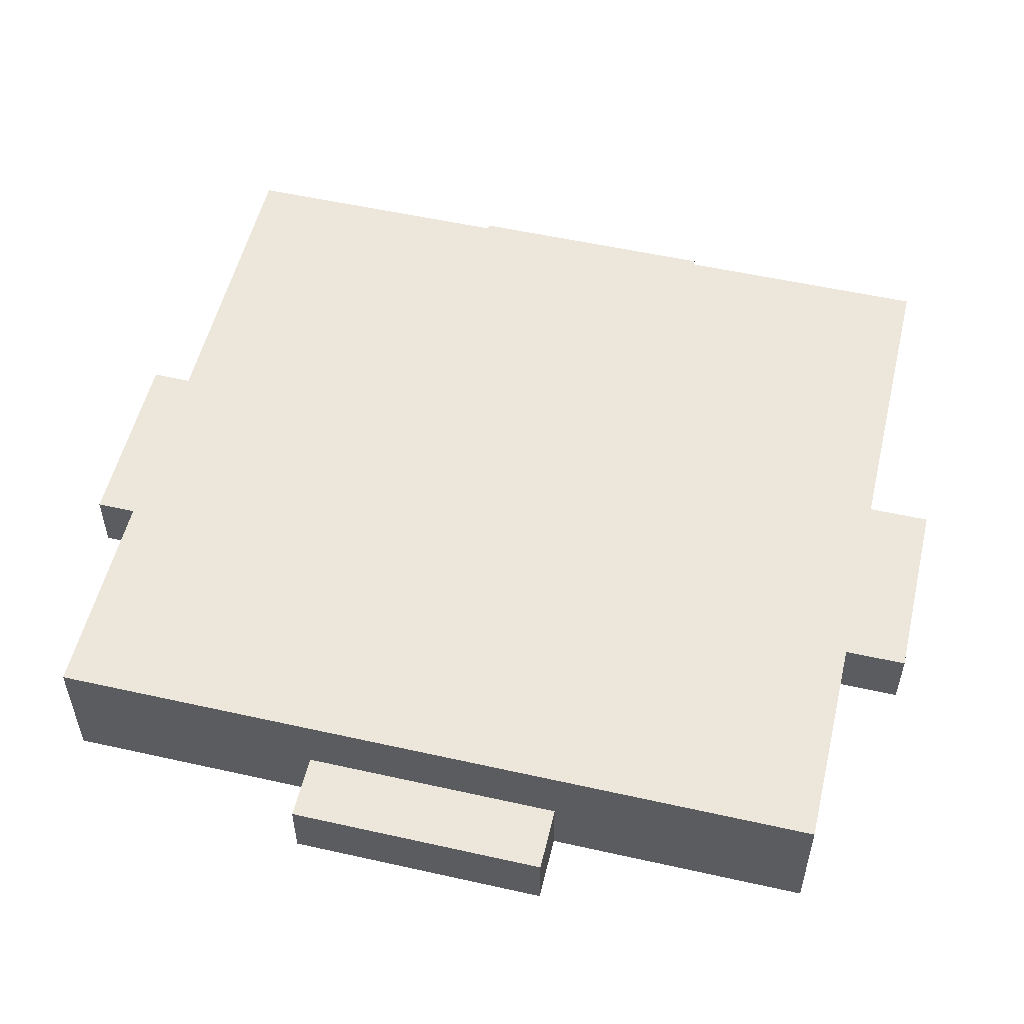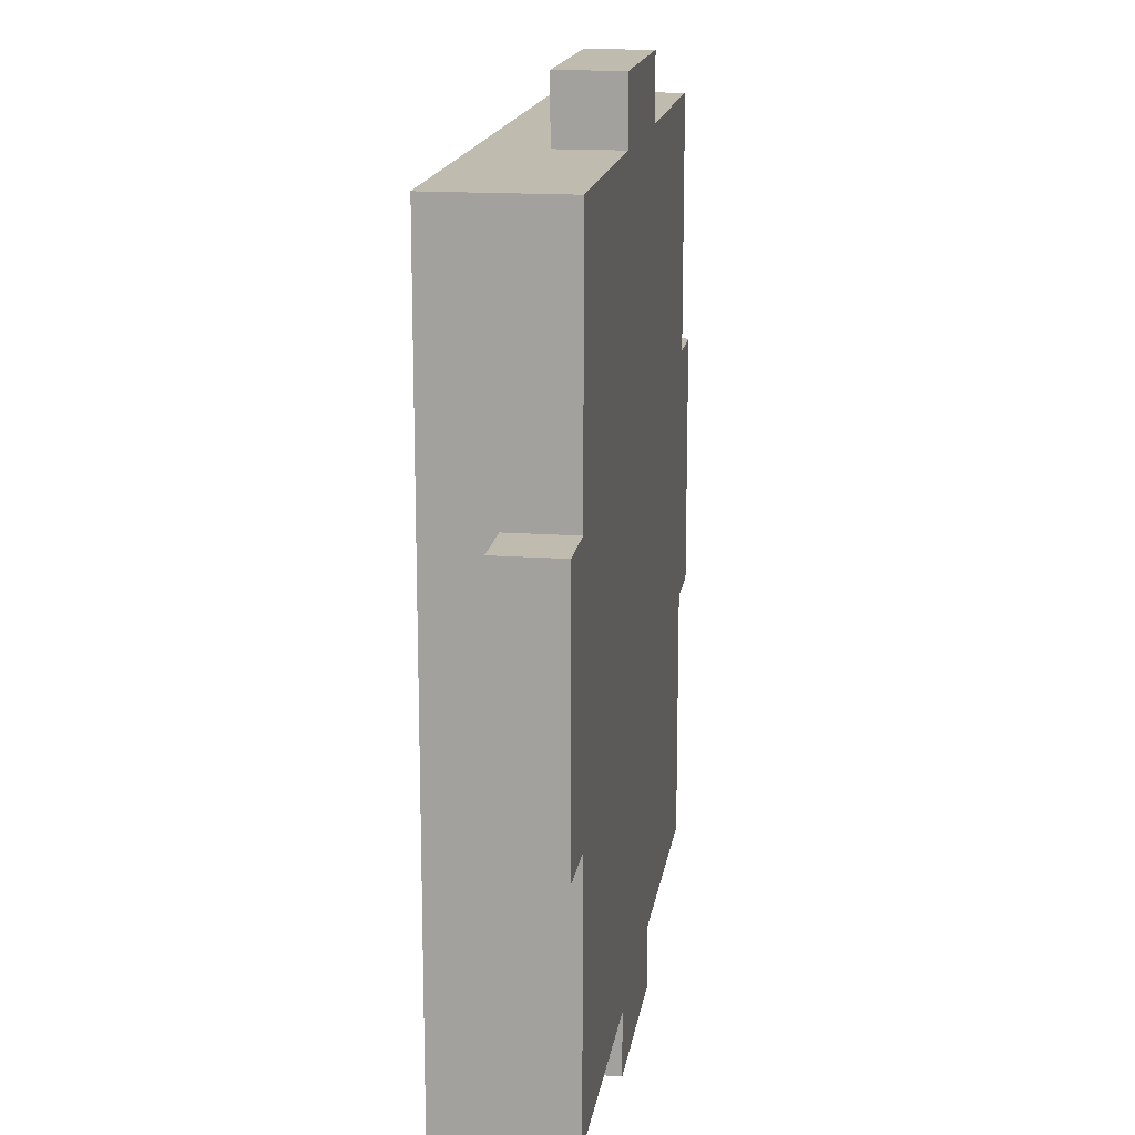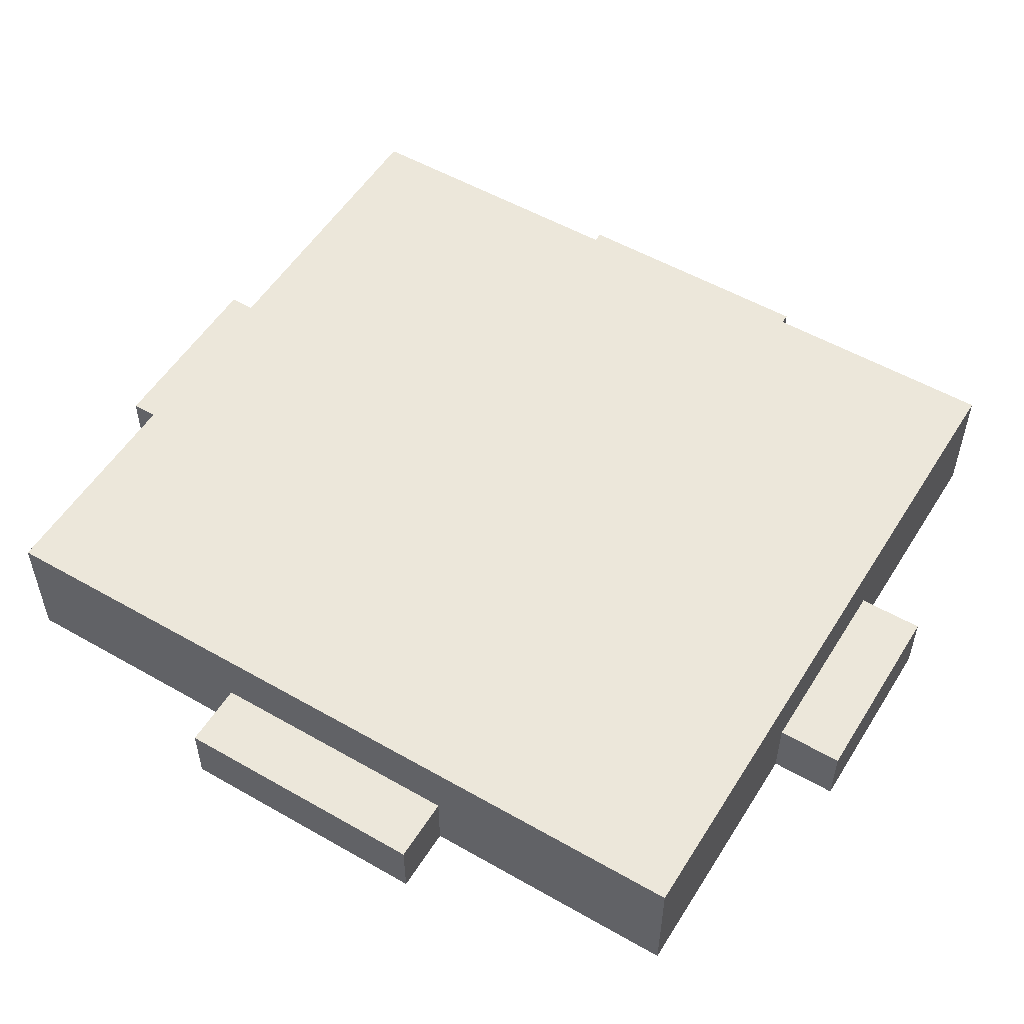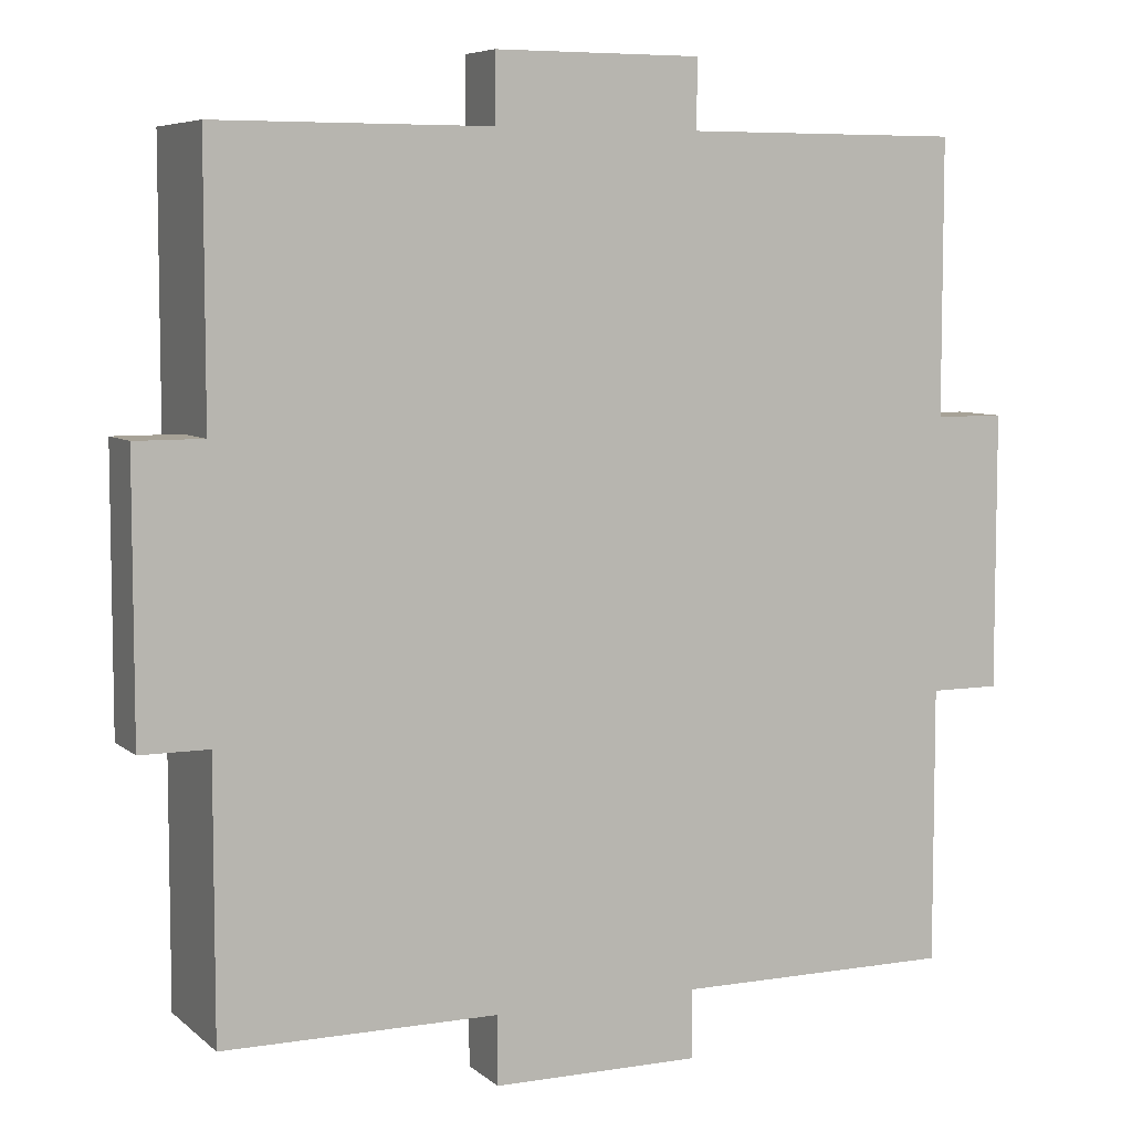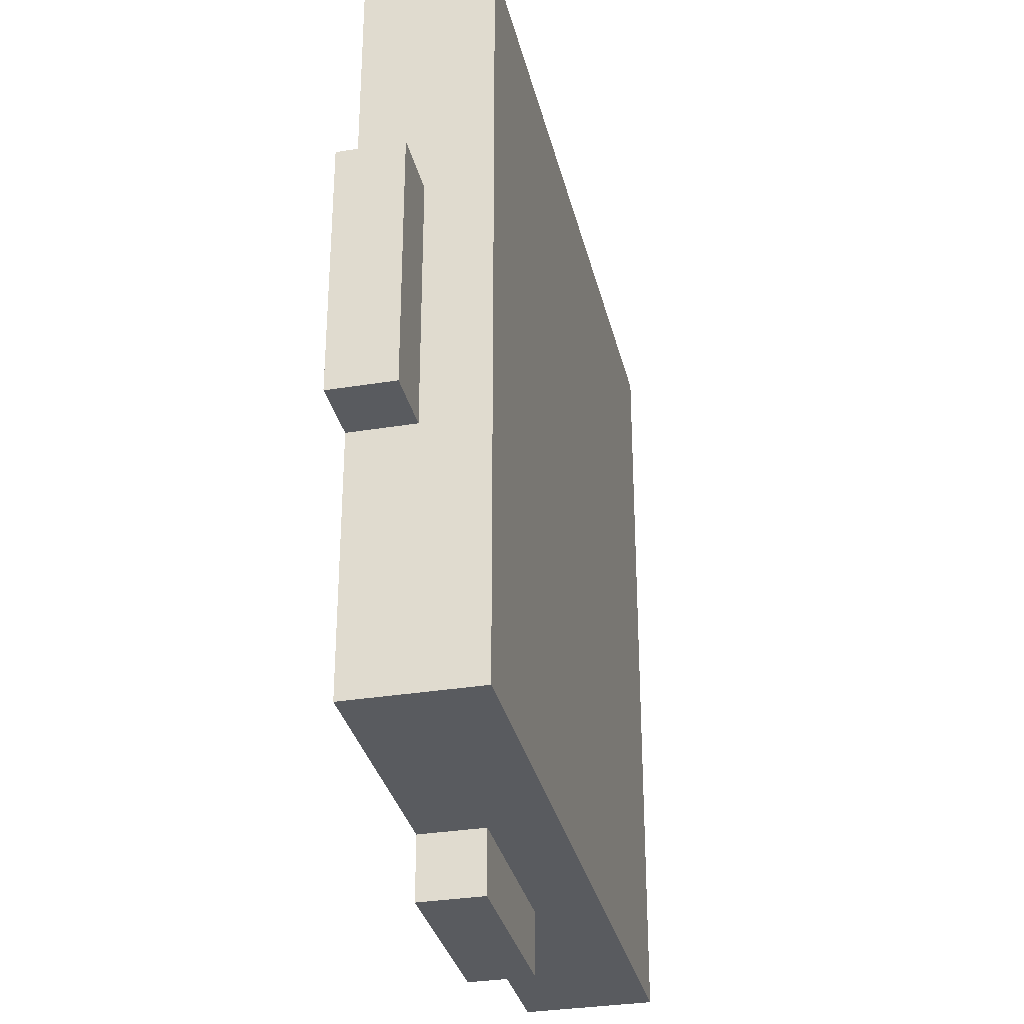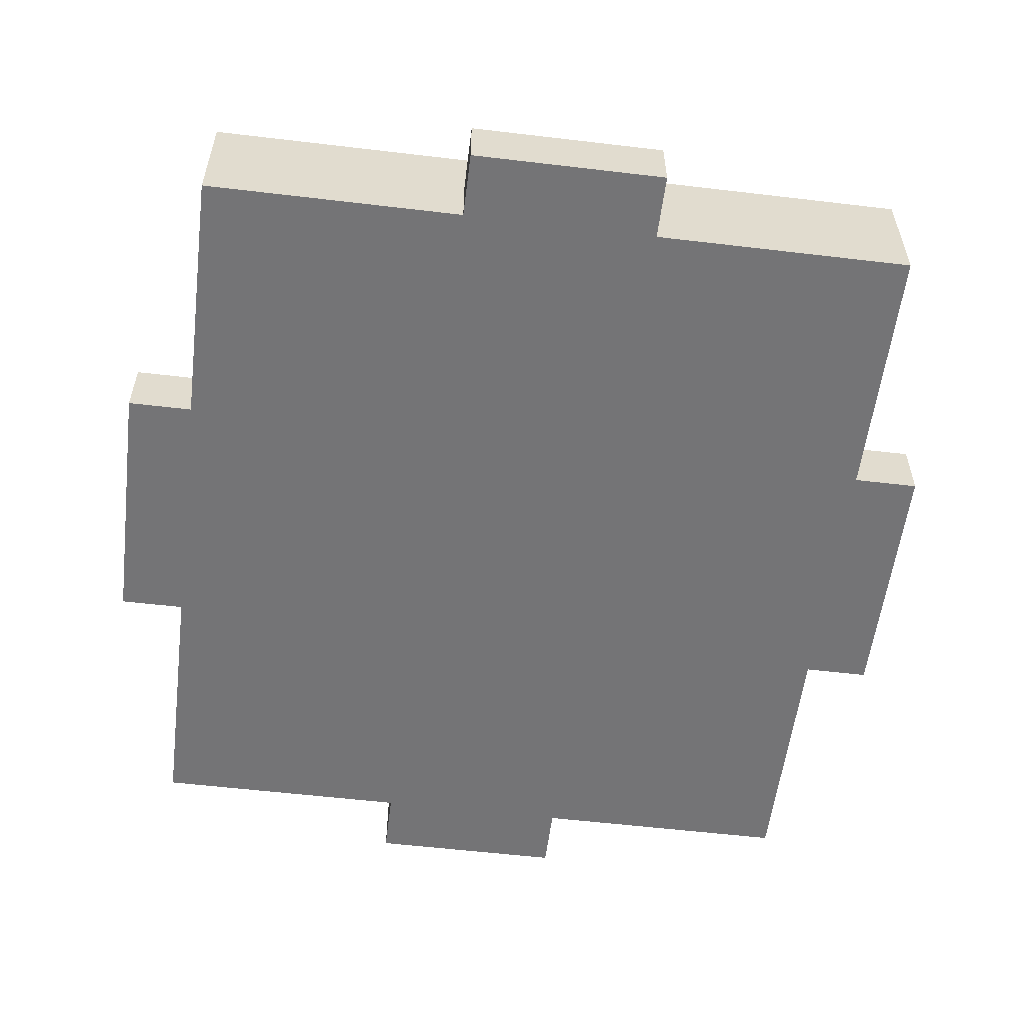
<metadata>
{"format":"obj","ext":"obj","renderer":"f3d","projection":"perspective","resolution":1024,"background":"white","views":[{"elev":54.0,"azim":103.4,"up":"+Z"},{"elev":16.1,"azim":98.4,"up":"+Y"},{"elev":53.6,"azim":-58.6,"up":"+Z"},{"elev":6.6,"azim":154.9,"up":"+Y"},{"elev":-32.2,"azim":-77.1,"up":"+Y"},{"elev":-56.3,"azim":-7.1,"up":"+Z"}]}
</metadata>
<code>
o Object.1
v 1.2 4.8 0
v 4.4 4.8 0
v 4.4 1.6 0
v -4.4 -4.8 1.6
v -4.4 -4.8 0
v -1.2 -4.8 0.8
v 4.4 4.8 1.6
v -1.2 4.8 0.8
v -4.4 4.8 1.6
v 4.4 -4.8 1.6
v -1.2 5.6 0.8
v 1.2 4.8 0.8
v -4.4 -1.6 0
v -4.4 1.6 0
v -4.4 4.8 0
v -4.4 1.6 0.8
v -1.2 5.6 0
v -4.4 -1.6 0.8
v -5.2 1.6 0
v -5.2 1.6 0.8
v 1.2 -4.8 0.8
v -1.2 -5.6 0
v 1.2 -5.6 0
v 1.2 -5.6 0.8
v 4.4 -1.6 0
v 1.2 -4.8 0
v -1.2 -4.8 0
v 4.4 1.6 0.8
v -5.2 -1.6 0.8
v -1.2 4.8 0
v 1.2 5.6 0
v 4.4 -4.8 0
v 4.4 -1.6 0.8
v -5.2 -1.6 0
v -1.2 -5.6 0.8
v 5.2 -1.6 0.8
v 5.2 -1.6 0
v 5.2 1.6 0
v 5.2 1.6 0.8
v 1.2 5.6 0.8
f 1 2 3
f 14 1 3
f 13 14 3
f 13 3 25
f 27 13 25
f 25 26 27
f 26 23 27
f 23 22 27
f 6 27 22
f 6 22 35
f 21 6 35
f 21 35 24
f 21 24 23
f 4 6 21
f 4 21 10
f 10 9 4
f 4 9 18
f 5 4 18
f 13 5 18
f 18 34 13
f 18 29 34
f 19 34 29
f 19 29 20
f 16 19 20
f 20 18 16
f 16 14 19
f 15 14 16
f 9 15 16
f 15 9 8
f 30 15 8
f 8 17 30
f 30 17 31
f 30 31 1
f 12 1 31
f 12 31 40
f 11 12 40
f 11 8 12
f 7 12 8
f 7 2 12
f 2 7 28
f 7 10 28
f 10 33 28
f 39 28 33
f 39 33 36
f 36 38 39
f 36 37 38
f 3 38 37
f 28 38 3
f 33 37 36
f 33 25 37
f 32 25 33
f 28 39 38
f 10 32 33
f 31 11 40
f 31 17 11
f 8 11 17
f 7 8 9
f 14 15 30
f 34 19 14
f 20 29 18
f 9 16 18
f 10 7 9
f 32 10 21
f 26 32 21
f 4 5 6
f 22 24 35
f 5 27 6
f 22 23 24
f 21 23 26
f 25 32 26
f 27 5 13
f 3 37 25
f 13 34 14
f 14 30 1
f 3 2 28
f 2 1 12

</code>
